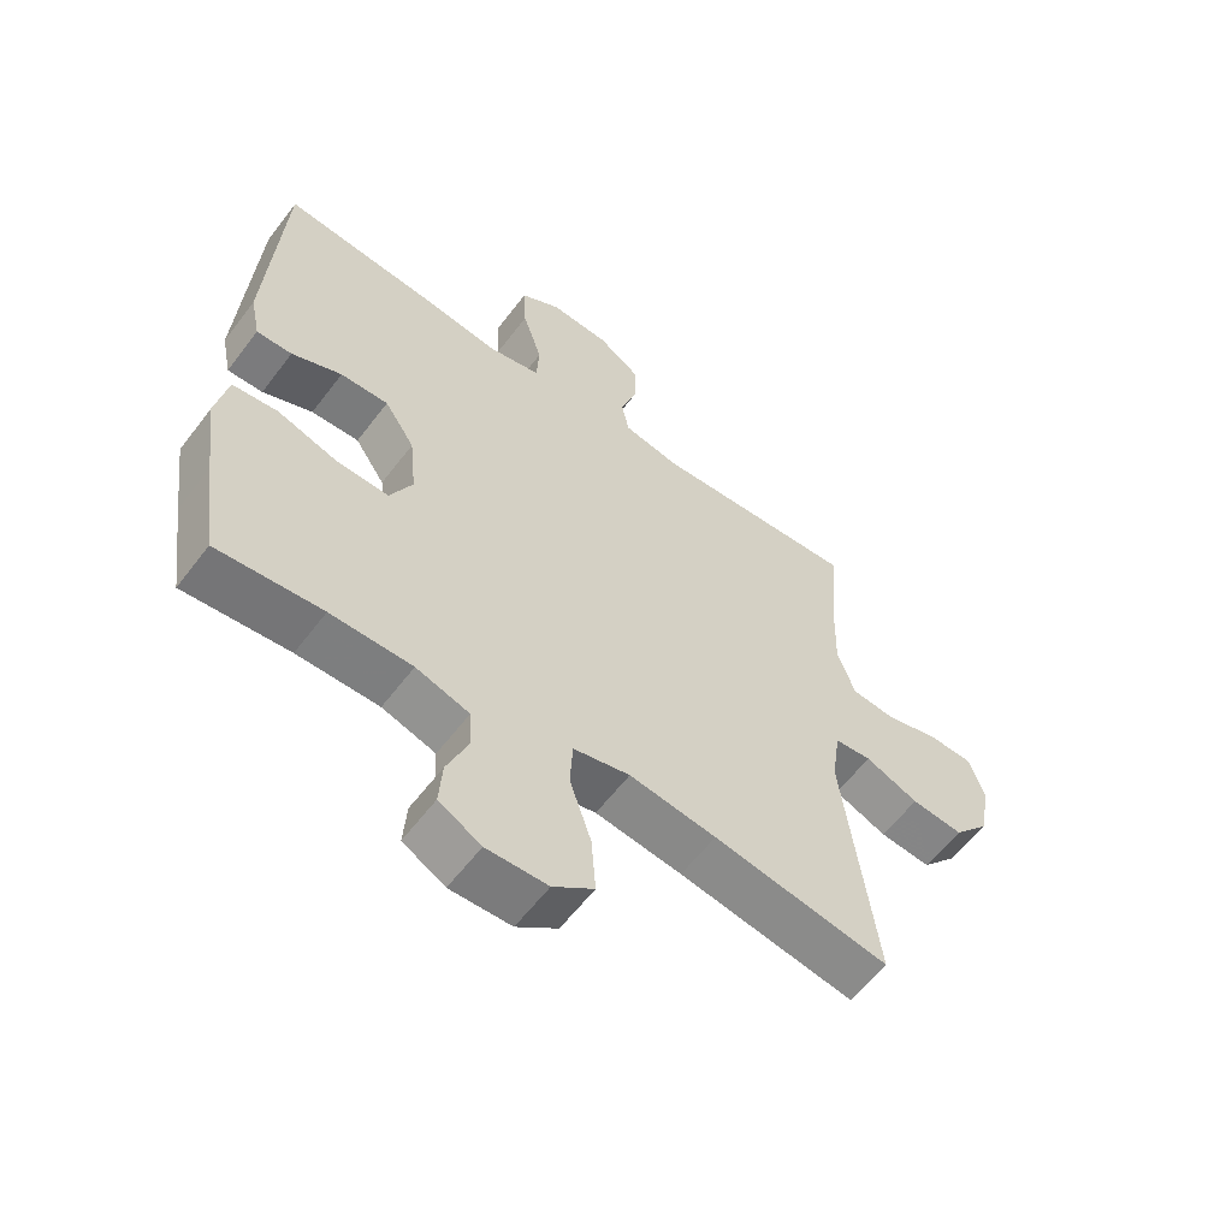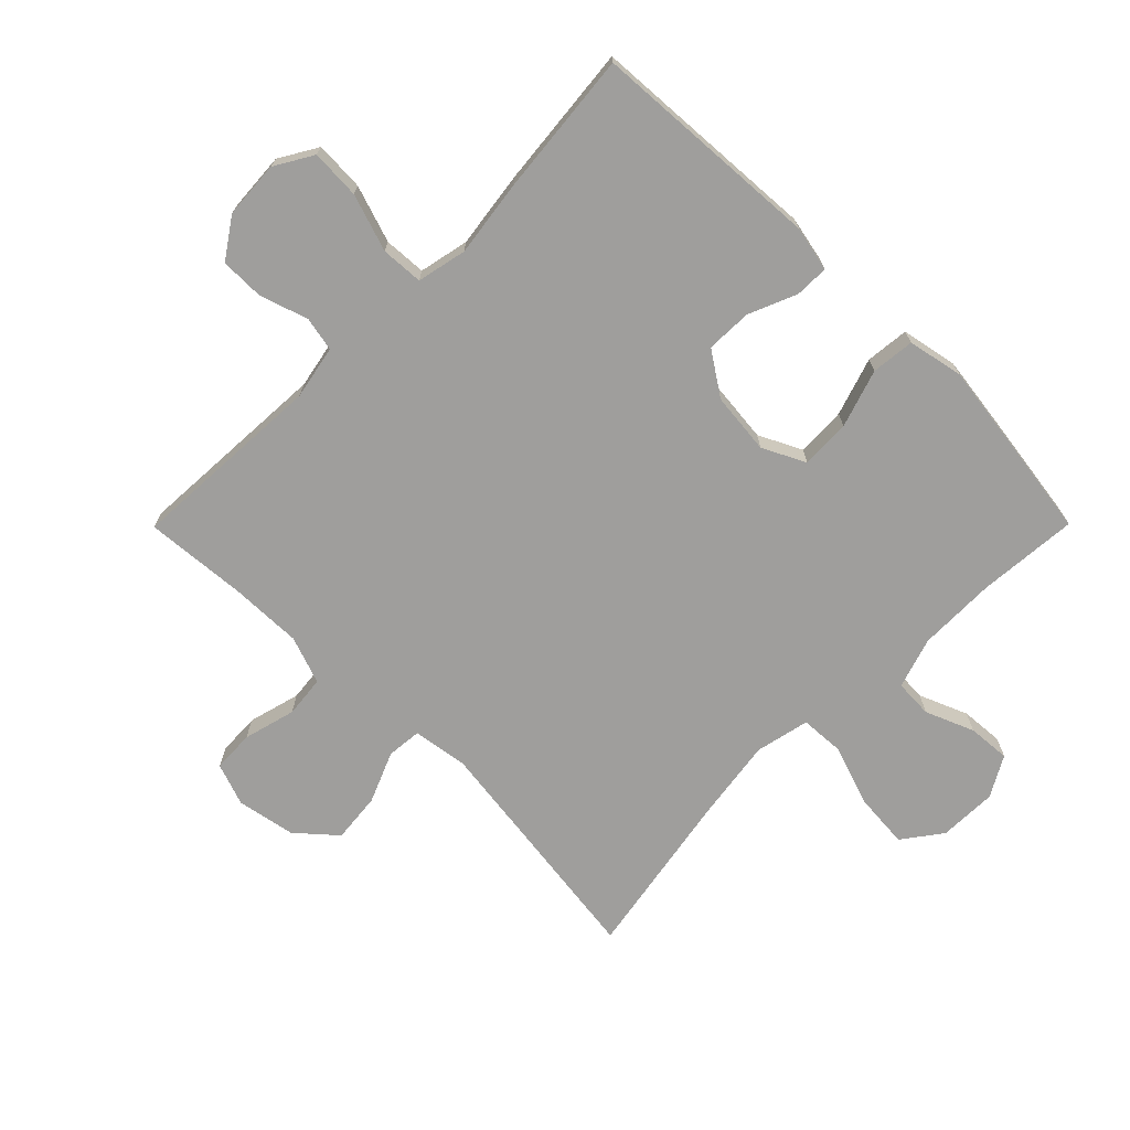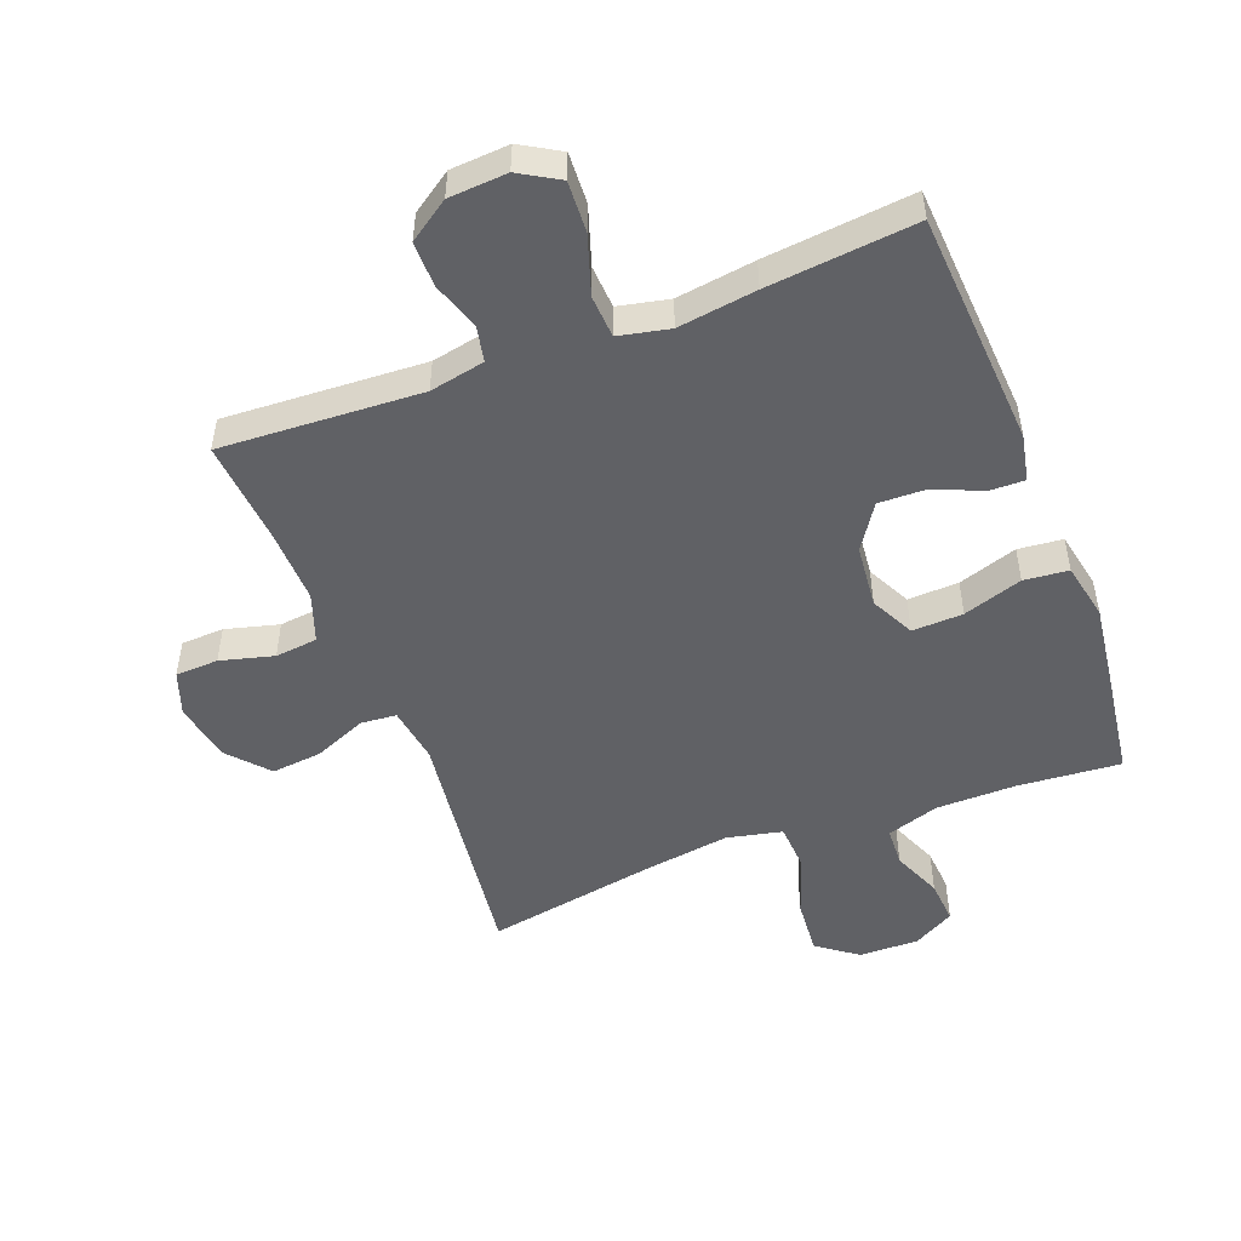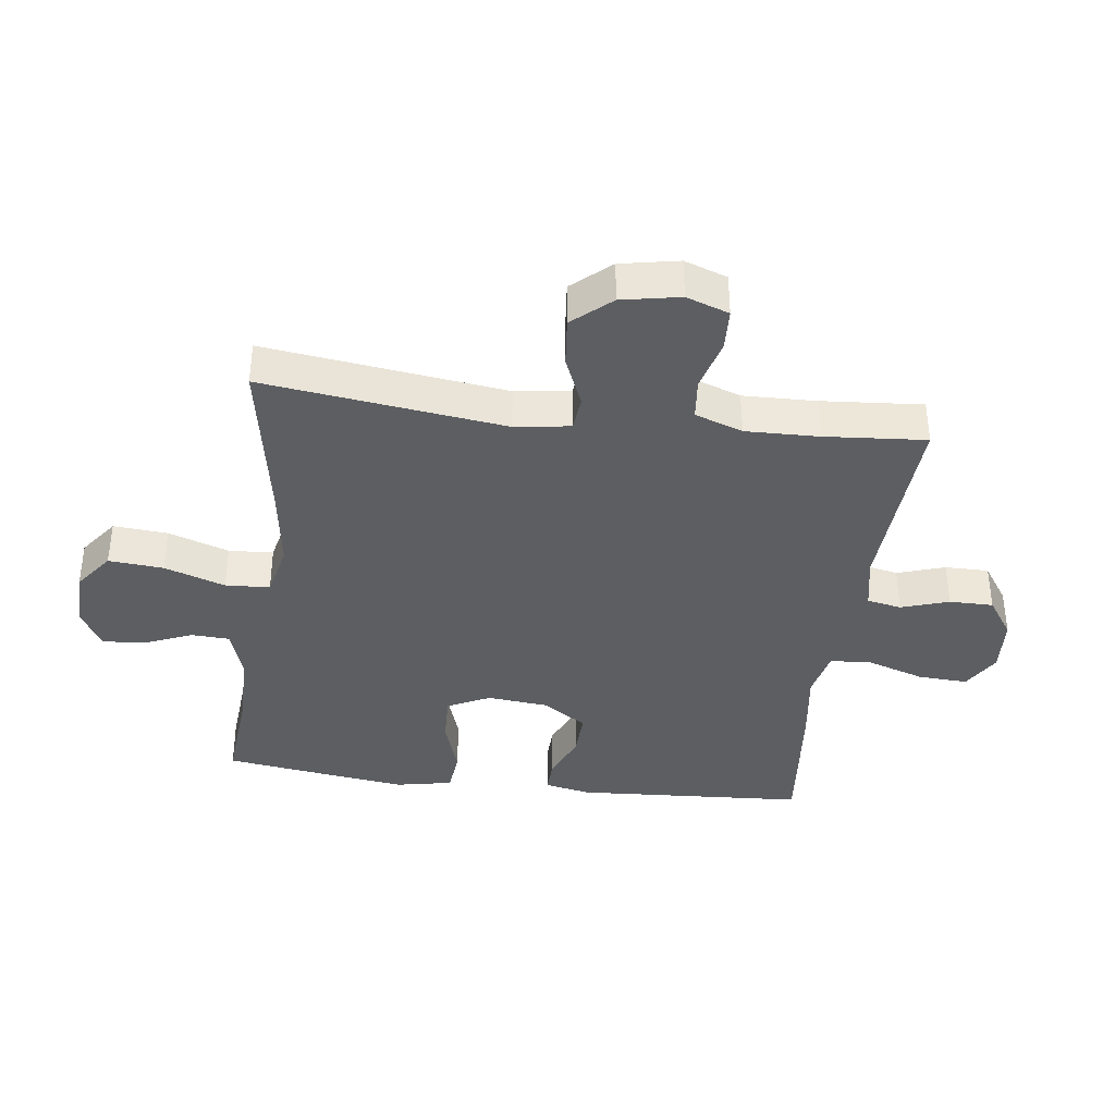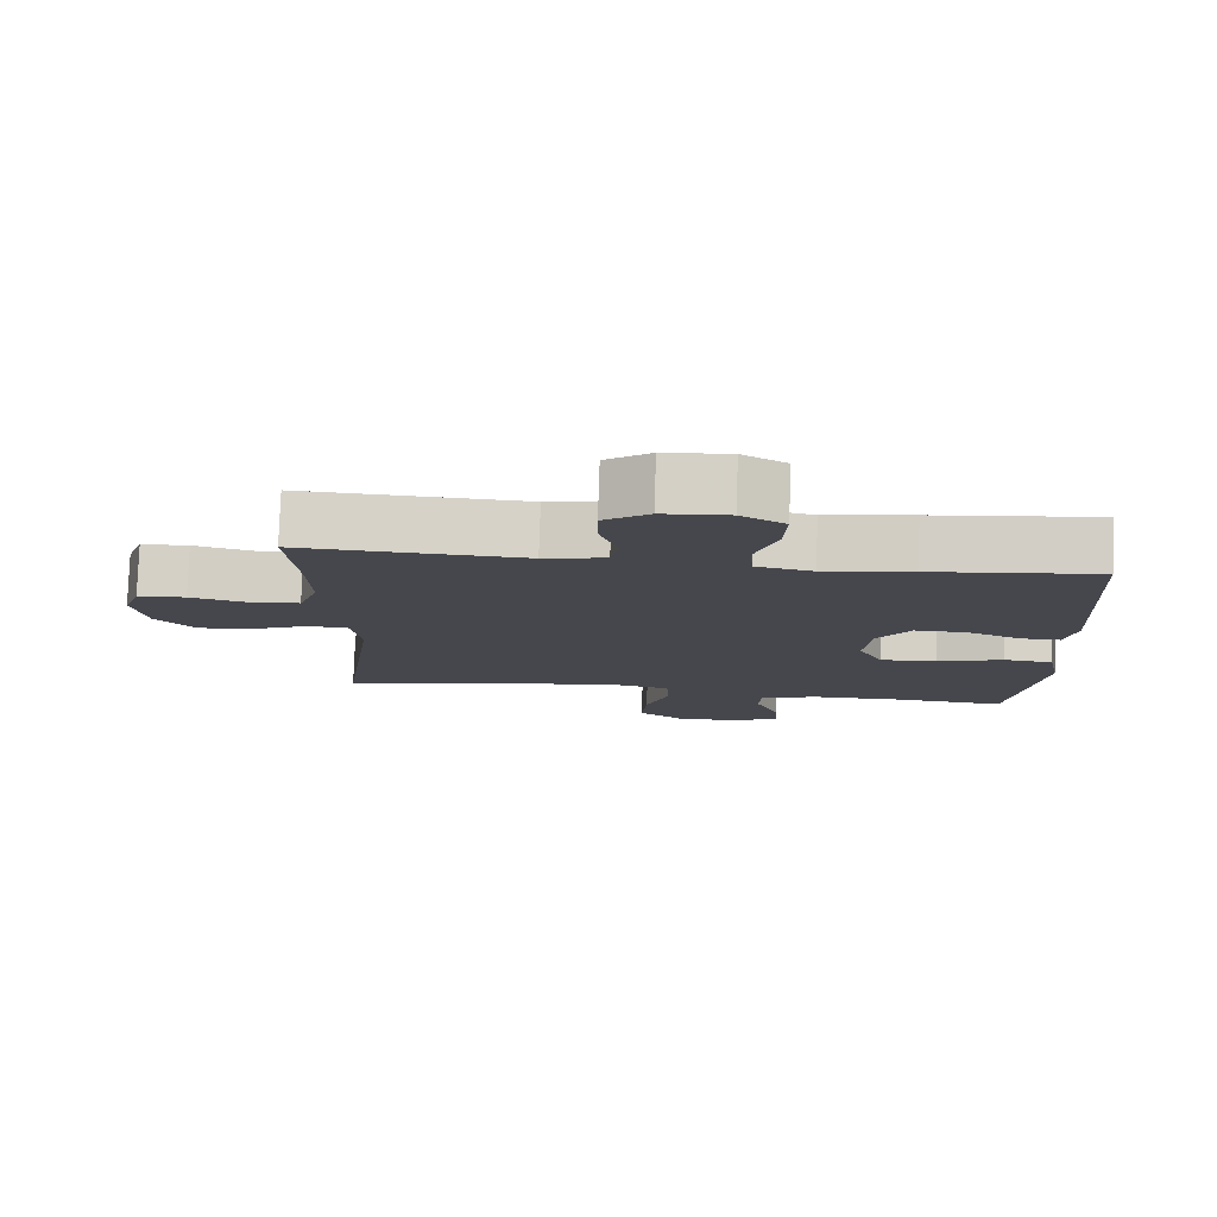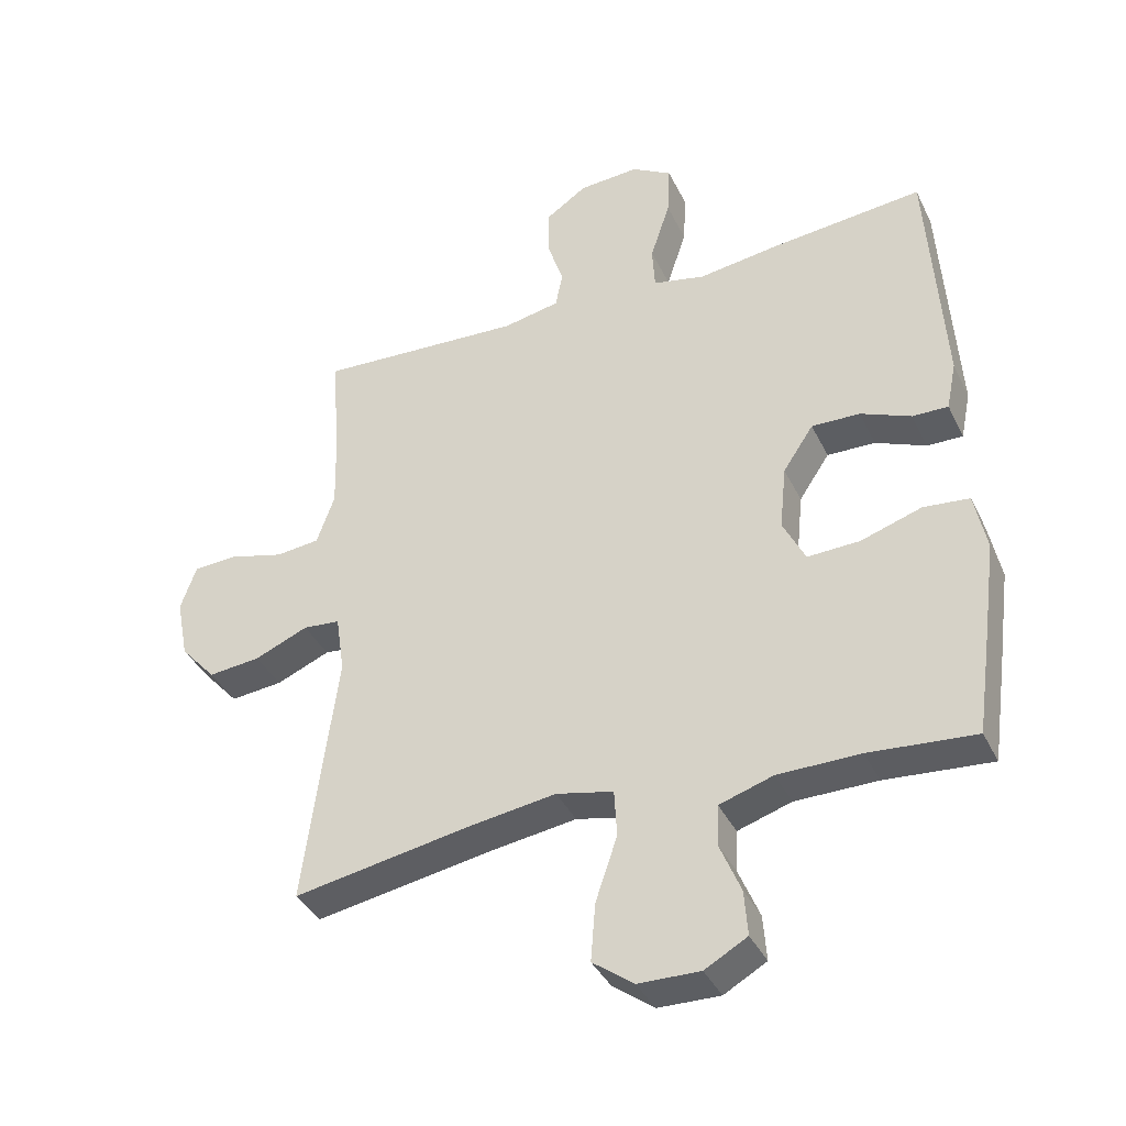
<metadata>
{"format":"obj","ext":"obj","renderer":"f3d","projection":"perspective","resolution":1024,"background":"white","views":[{"elev":-59.1,"azim":143.1,"up":"+Z"},{"elev":-71.0,"azim":45.2,"up":"+Y"},{"elev":-50.0,"azim":21.0,"up":"+Y"},{"elev":-37.9,"azim":-97.4,"up":"+Y"},{"elev":79.1,"azim":1.9,"up":"+Z"},{"elev":-38.3,"azim":23.8,"up":"+Z"}]}
</metadata>
<code>
v 0.5 0.07 0.5
v 0.523 0.07 0.132
v 0.508 0.07 0.059
v 0.454 0.07 0.06
v 0.378 0.07 0.092
v 0.305 0.07 0.094
v 0.259 0.07 0.025
v 0.249 0.07 -0.073
v 0.283 0.07 -0.141
v 0.362 0.07 -0.138
v 0.454 0.07 -0.108
v 0.523 0.07 -0.115
v 0.541 0.07 -0.204
v 0.523 0.07 -0.338
v 0.5 0.07 -0.5
v 0.34 0.07 -0.487
v 0.216 0.07 -0.488
v 0.135 0.07 -0.514
v 0.132 0.07 -0.575
v 0.164 0.07 -0.652
v 0.169 0.07 -0.72
v 0.105 0.07 -0.756
v 0.012 0.07 -0.754
v -0.05 0.07 -0.708
v -0.043 0.07 -0.621
v -0.01 0.07 -0.524
v -0.014 0.07 -0.453
v -0.1 0.07 -0.434
v -0.232 0.07 -0.453
v -0.5 0.07 -0.5
v -0.45 0.07 -0.115
v -0.463 0.07 -0.027
v -0.519 0.07 -0.022
v -0.6 0.07 -0.056
v -0.679 0.07 -0.064
v -0.733 0.07 -0.003
v -0.751 0.07 0.09
v -0.727 0.07 0.158
v -0.66 0.07 0.161
v -0.577 0.07 0.139
v -0.511 0.07 0.146
v -0.484 0.07 0.222
v -0.487 0.07 0.338
v -0.5 0.07 0.5
v -0.188 0.07 0.483
v -0.102 0.07 0.5
v -0.091 0.07 0.555
v -0.116 0.07 0.631
v -0.116 0.07 0.701
v -0.053 0.07 0.744
v 0.038 0.07 0.75
v 0.099 0.07 0.714
v 0.095 0.07 0.635
v 0.065 0.07 0.544
v 0.069 0.07 0.477
v 0.148 0.07 0.46
v 0.27 0.07 0.477
v 0.5 0 0.5
v 0.523 0 0.132
v 0.508 0 0.059
v 0.454 0 0.06
v 0.378 0 0.092
v 0.305 0 0.094
v 0.259 0 0.025
v 0.249 0 -0.073
v 0.283 0 -0.141
v 0.362 0 -0.138
v 0.454 0 -0.108
v 0.523 0 -0.115
v 0.541 0 -0.204
v 0.523 0 -0.338
v 0.5 0 -0.5
v 0.34 0 -0.487
v 0.216 0 -0.488
v 0.135 0 -0.514
v 0.132 0 -0.575
v 0.164 0 -0.652
v 0.169 0 -0.72
v 0.105 0 -0.756
v 0.012 0 -0.754
v -0.05 0 -0.708
v -0.043 0 -0.621
v -0.01 0 -0.524
v -0.014 0 -0.453
v -0.1 0 -0.434
v -0.232 0 -0.453
v -0.5 0 -0.5
v -0.45 0 -0.115
v -0.463 0 -0.027
v -0.519 0 -0.022
v -0.6 0 -0.056
v -0.679 0 -0.064
v -0.733 0 -0.003
v -0.751 0 0.09
v -0.727 0 0.158
v -0.66 0 0.161
v -0.577 0 0.139
v -0.511 0 0.146
v -0.484 0 0.222
v -0.487 0 0.338
v -0.5 0 0.5
v -0.188 0 0.483
v -0.102 0 0.5
v -0.091 0 0.555
v -0.116 0 0.631
v -0.116 0 0.701
v -0.053 0 0.744
v 0.038 0 0.75
v 0.099 0 0.714
v 0.095 0 0.635
v 0.065 0 0.544
v 0.069 0 0.477
v 0.148 0 0.46
v 0.27 0 0.477
f 56 57 1 2
f 55 56 2 3
f 51 52 53 54
f 51 54 55
f 50 51 55
f 47 48 49 50
f 46 47 50 55
f 45 46 55 3
f 43 44 45 3
f 37 38 39 40
f 37 40 41
f 36 37 41
f 33 34 35 36
f 33 36 41
f 32 33 41 42
f 29 30 31
f 28 29 31 32
f 27 28 32 42
f 23 24 25 26
f 23 26 27
f 22 23 27
f 19 20 21 22
f 18 19 22 27
f 17 18 27 42
f 13 14 15 16
f 10 11 12 13
f 9 10 13 16
f 8 9 16 17
f 3 4 5
f 43 3 5
f 43 5 6
f 8 17 42 43
f 7 8 43
f 6 7 43
f 59 58 114 113
f 60 59 113 112
f 111 110 109 108
f 112 111 108
f 112 108 107
f 107 106 105 104
f 112 107 104 103
f 60 112 103 102
f 60 102 101 100
f 97 96 95 94
f 98 97 94
f 98 94 93
f 93 92 91 90
f 98 93 90
f 99 98 90 89
f 88 87 86
f 89 88 86 85
f 99 89 85 84
f 83 82 81 80
f 84 83 80
f 84 80 79
f 79 78 77 76
f 84 79 76 75
f 99 84 75 74
f 73 72 71 70
f 70 69 68 67
f 73 70 67 66
f 74 73 66 65
f 62 61 60
f 62 60 100
f 63 62 100
f 100 99 74 65
f 100 65 64
f 100 64 63
f 1 58 59 2
f 2 59 60 3
f 3 60 61 4
f 4 61 62 5
f 5 62 63 6
f 6 63 64 7
f 7 64 65 8
f 8 65 66 9
f 9 66 67 10
f 10 67 68 11
f 11 68 69 12
f 12 69 70 13
f 13 70 71 14
f 14 71 72 15
f 15 72 73 16
f 16 73 74 17
f 17 74 75 18
f 18 75 76 19
f 19 76 77 20
f 20 77 78 21
f 21 78 79 22
f 22 79 80 23
f 23 80 81 24
f 24 81 82 25
f 25 82 83 26
f 26 83 84 27
f 27 84 85 28
f 28 85 86 29
f 29 86 87 30
f 30 87 88 31
f 31 88 89 32
f 32 89 90 33
f 33 90 91 34
f 34 91 92 35
f 35 92 93 36
f 36 93 94 37
f 37 94 95 38
f 38 95 96 39
f 39 96 97 40
f 40 97 98 41
f 41 98 99 42
f 42 99 100 43
f 43 100 101 44
f 44 101 102 45
f 45 102 103 46
f 46 103 104 47
f 47 104 105 48
f 48 105 106 49
f 49 106 107 50
f 50 107 108 51
f 51 108 109 52
f 52 109 110 53
f 53 110 111 54
f 54 111 112 55
f 55 112 113 56
f 56 113 114 57
f 57 114 58 1

</code>
